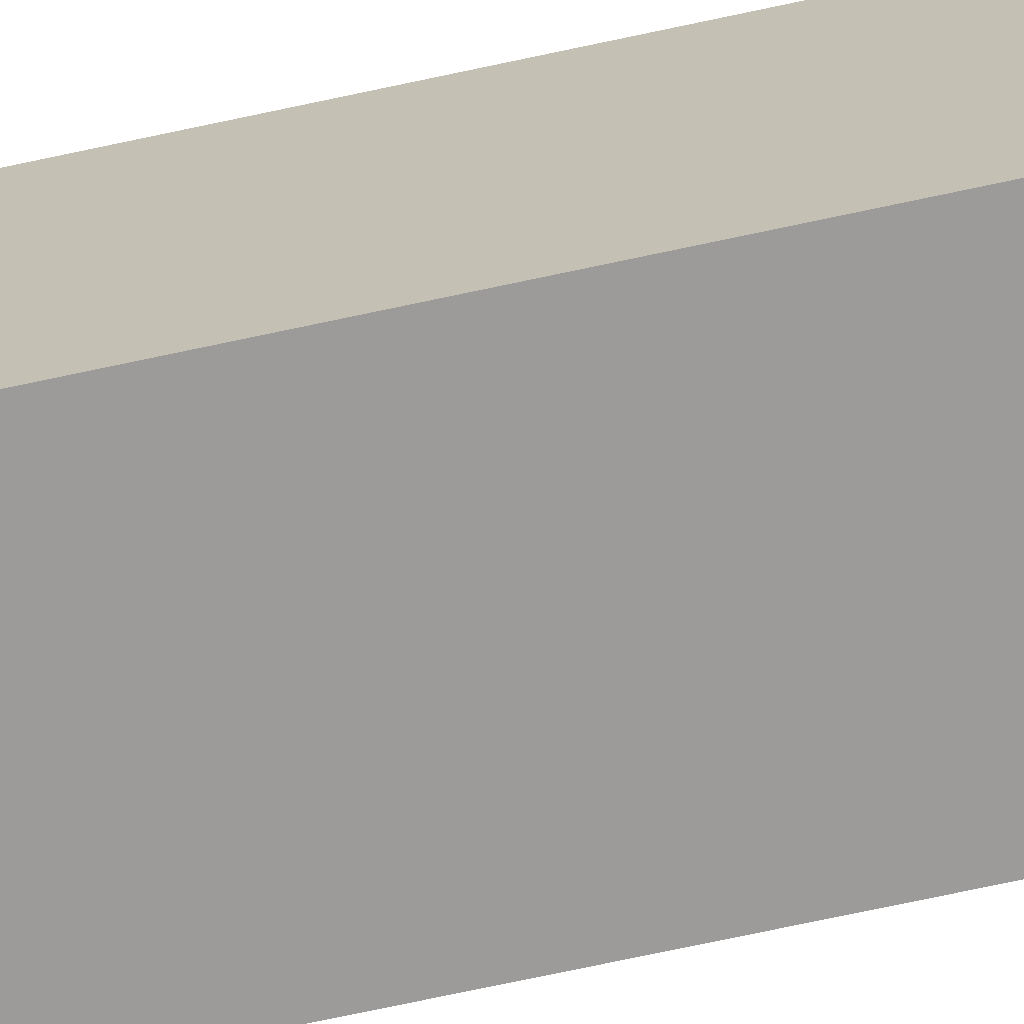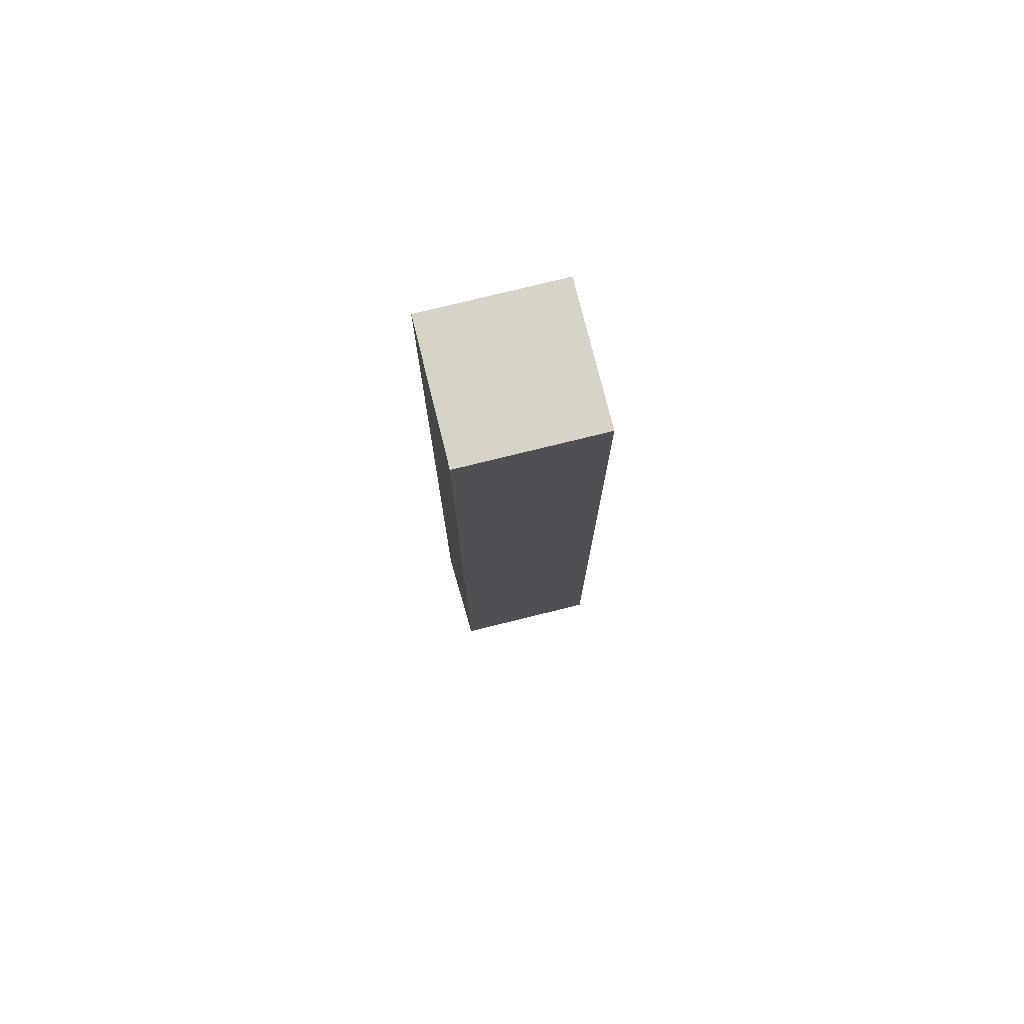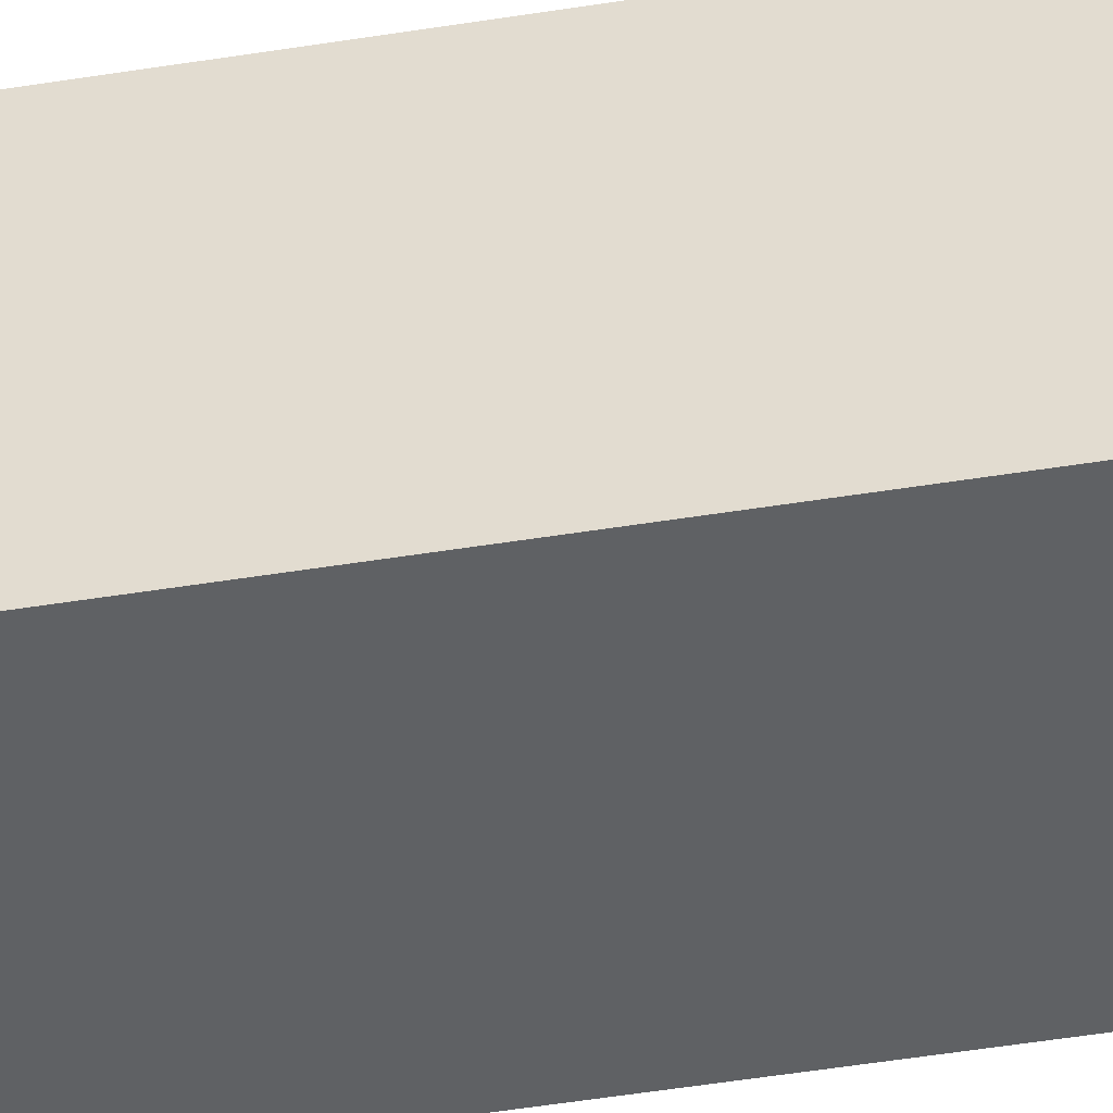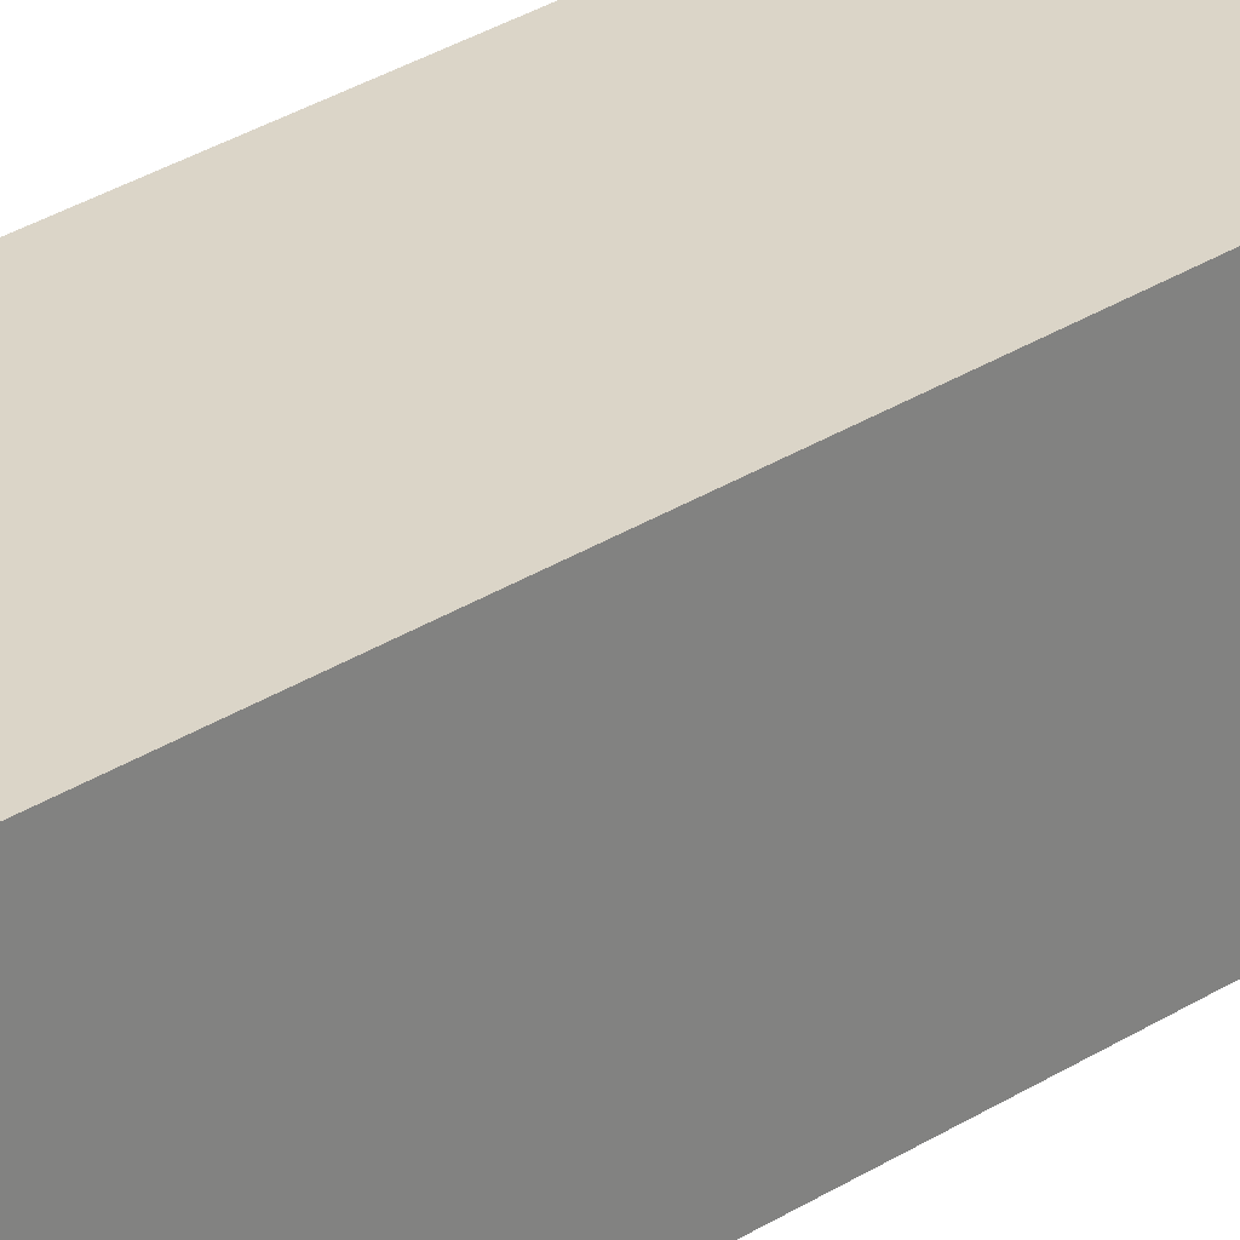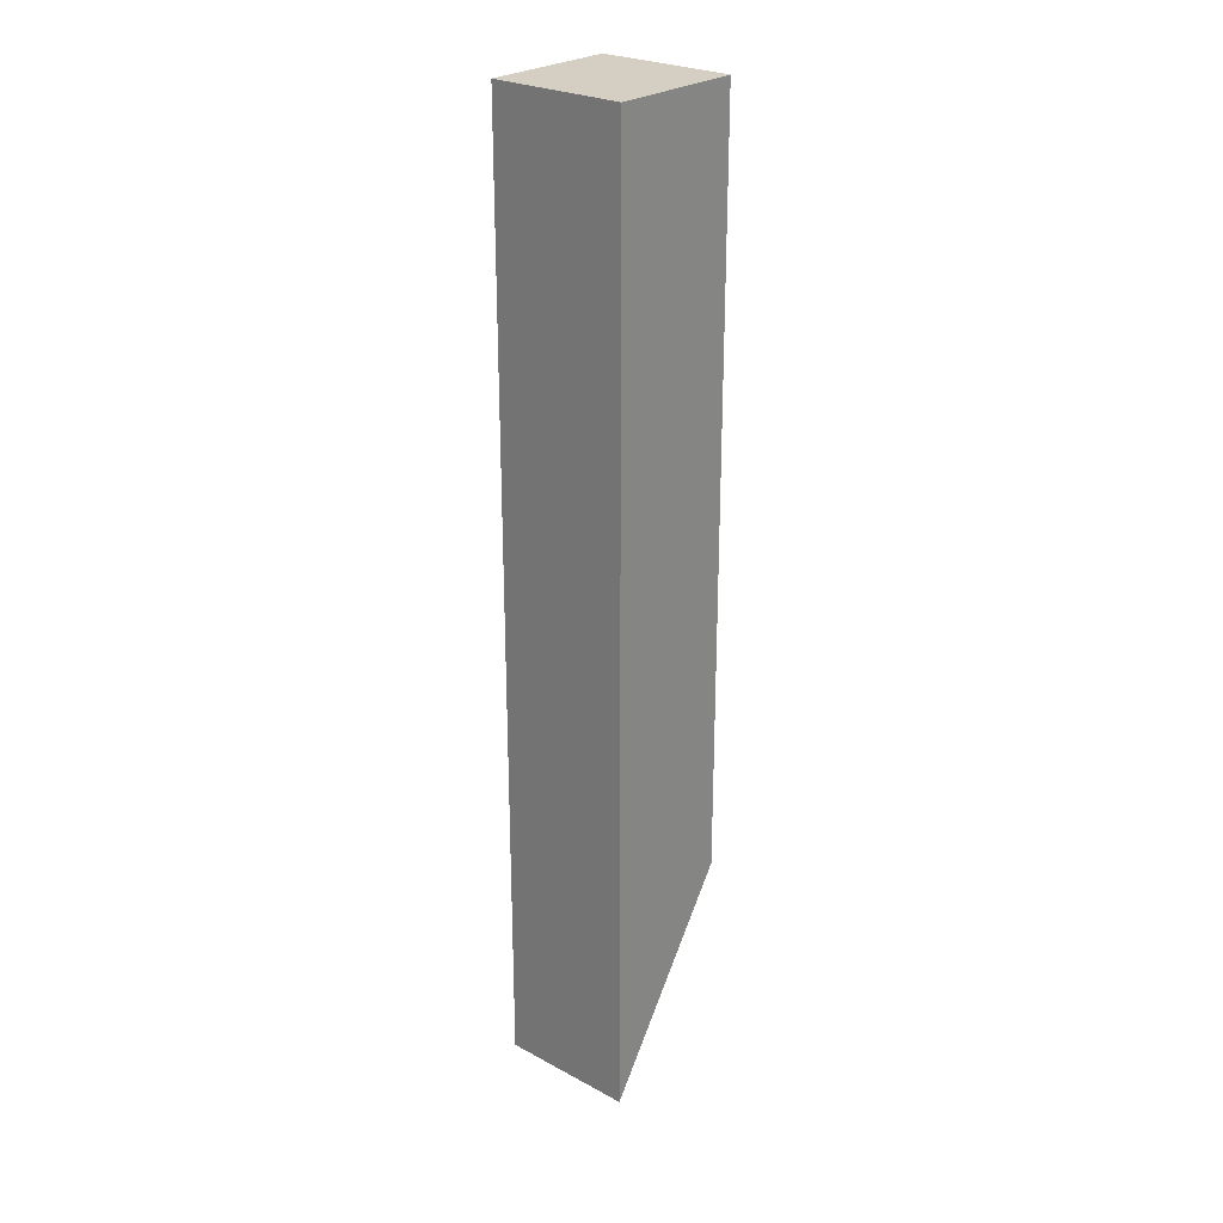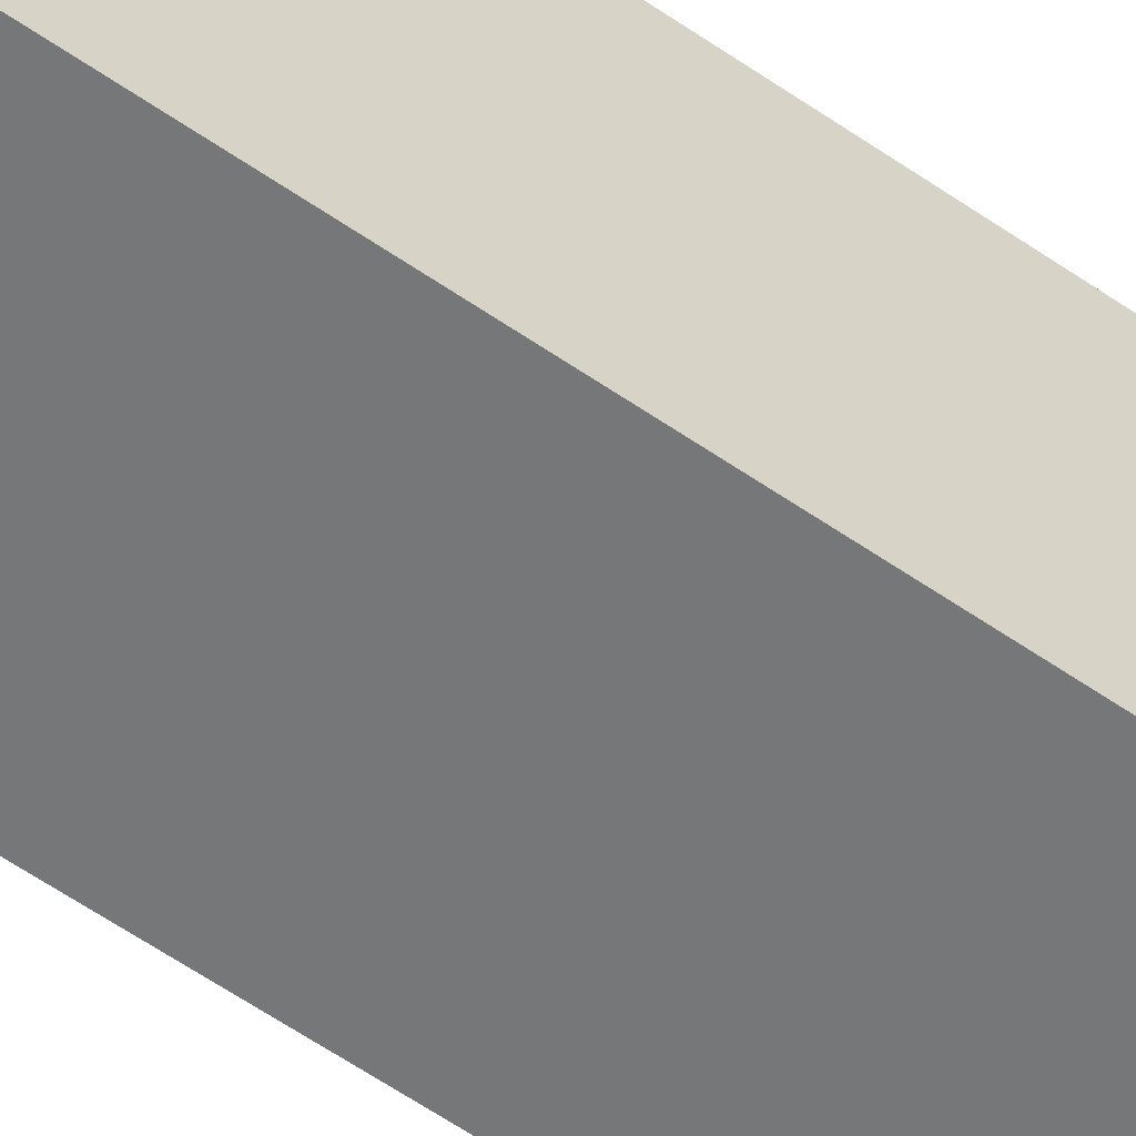
<metadata>
{"format":"obj","ext":"obj","renderer":"f3d","projection":"perspective","resolution":1024,"background":"white","views":[{"elev":-69.9,"azim":-77.7,"up":"+Y"},{"elev":76.2,"azim":-103.9,"up":"+Z"},{"elev":-46.6,"azim":-79.4,"up":"+Y"},{"elev":29.5,"azim":-133.7,"up":"+Y"},{"elev":25.8,"azim":130.5,"up":"+Z"},{"elev":-57.0,"azim":53.8,"up":"+Y"}]}
</metadata>
<code>
g pb_Mesh264592
v 0 0 6
v -1 0 6
v 0 1 6
v -1 1 6
v -1 0 6
v -1 0 0.5
v -1 1 6
v -1 1 0.5
v -1 0 0.5
v 0 0 -1
v -1 1 0.5
v 0 1 -1
v 0 0 -1
v 0 0 6
v 0 1 -1
v 0 1 6
v 0 1 6
v -1 1 6
v 0 1 -1
v -1 1 0.5
v 0 0 -1
v -1 0 0.5
v 0 0 6
v -1 0 6
g pb_Mesh264592_0
f 3 2 1
f 3 4 2
f 7 6 5
f 7 8 6
f 11 10 9
f 11 12 10
f 15 14 13
f 15 16 14
f 19 18 17
f 19 20 18
f 23 22 21
f 23 24 22

</code>
